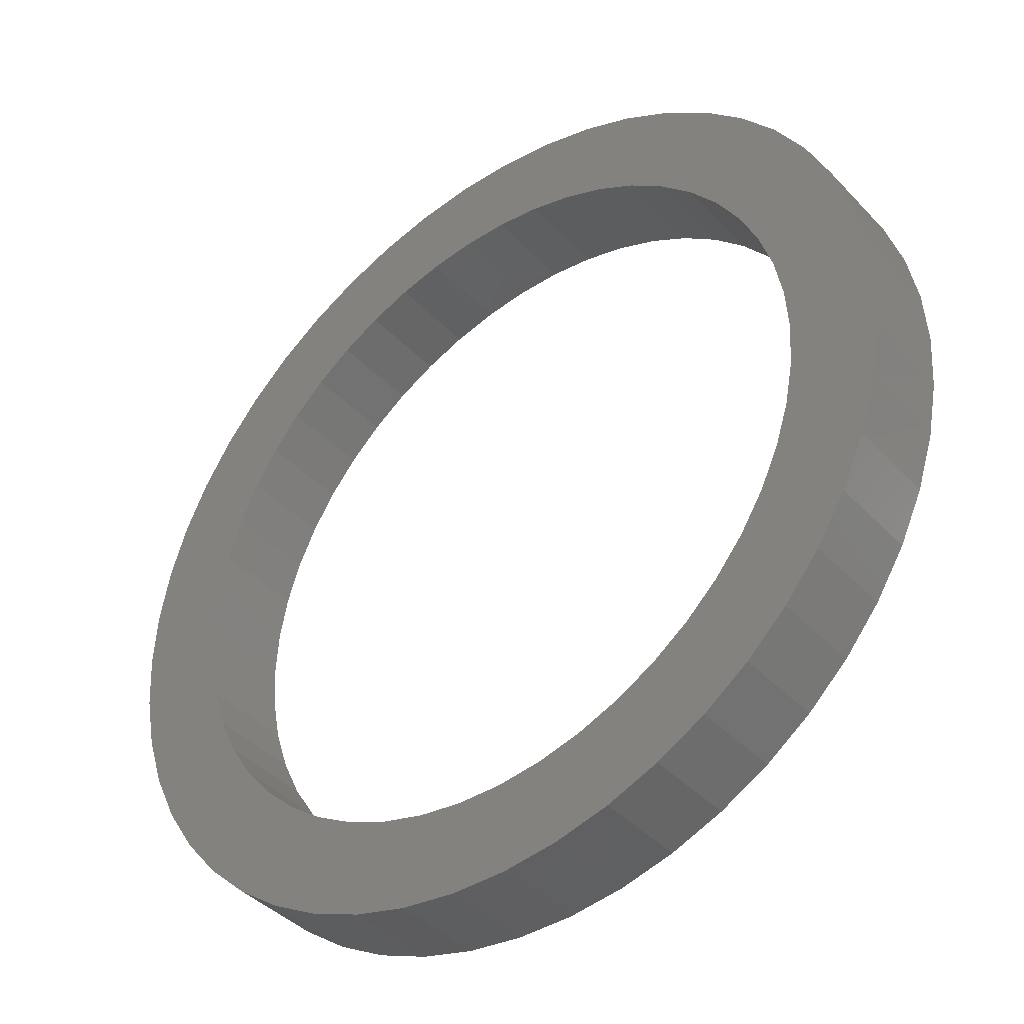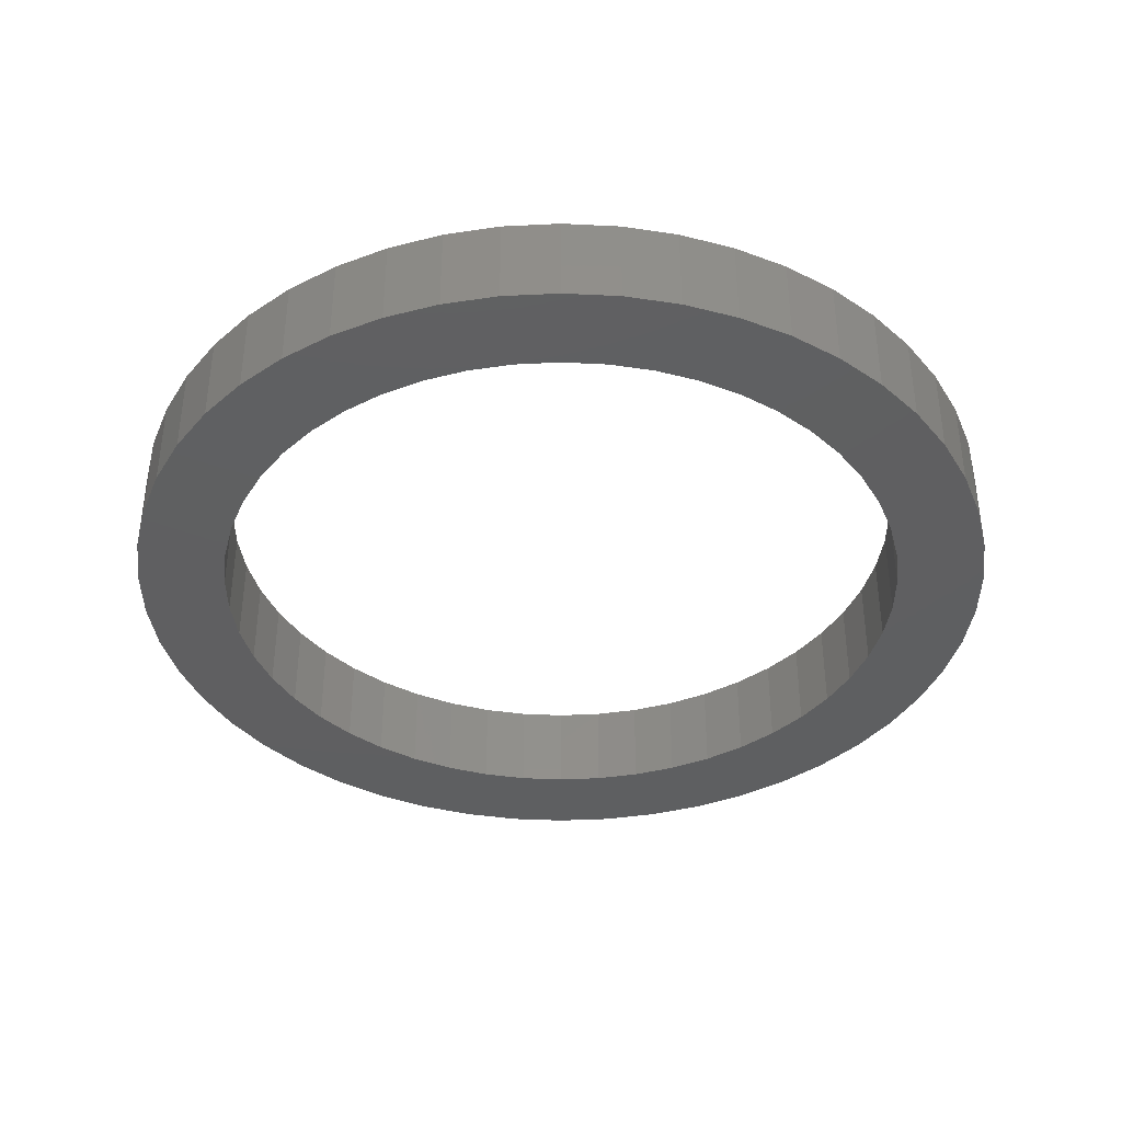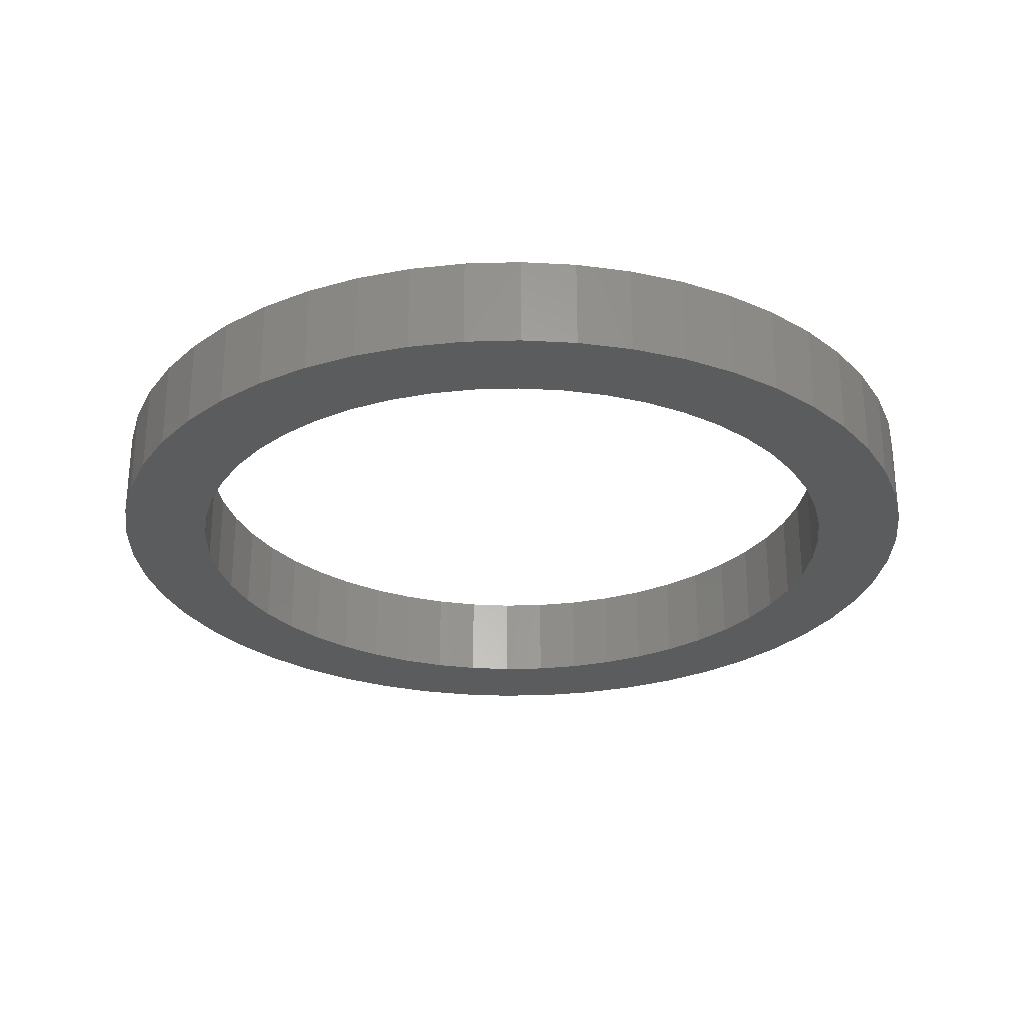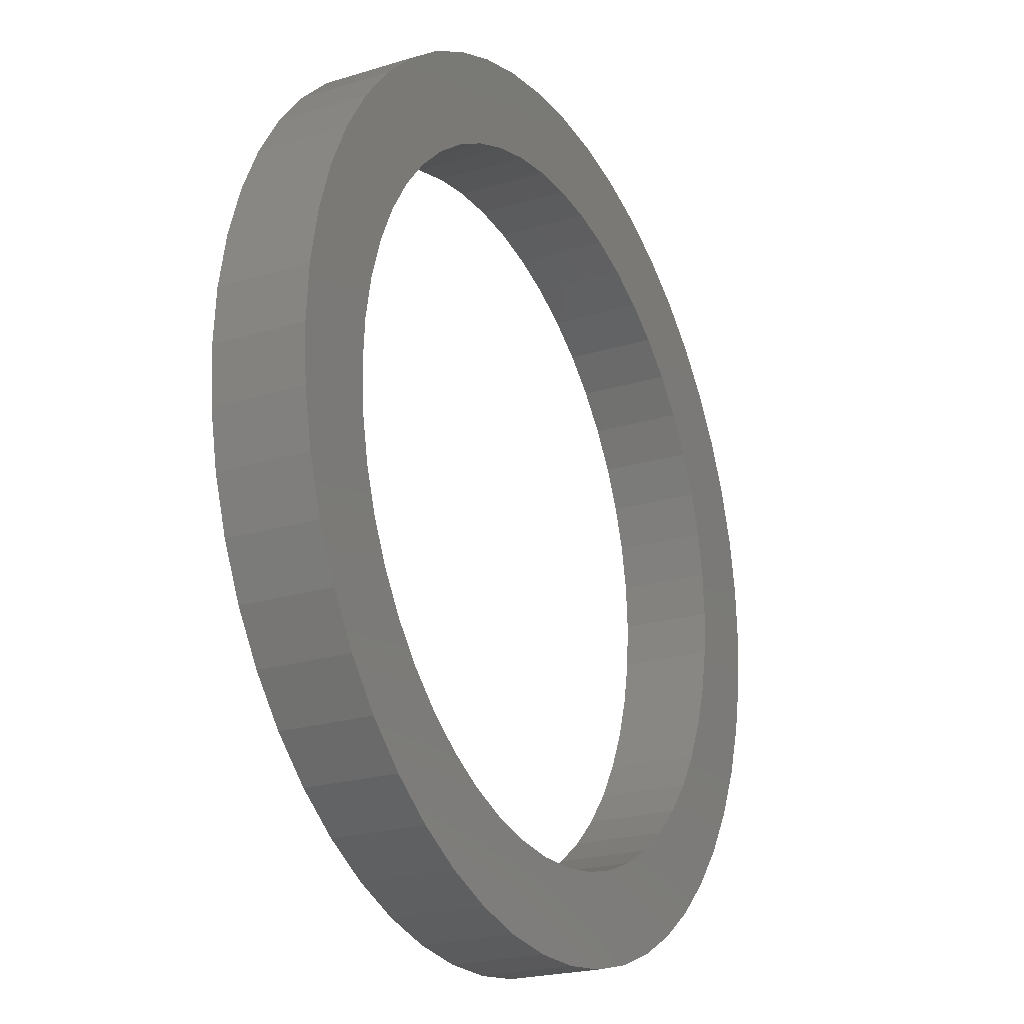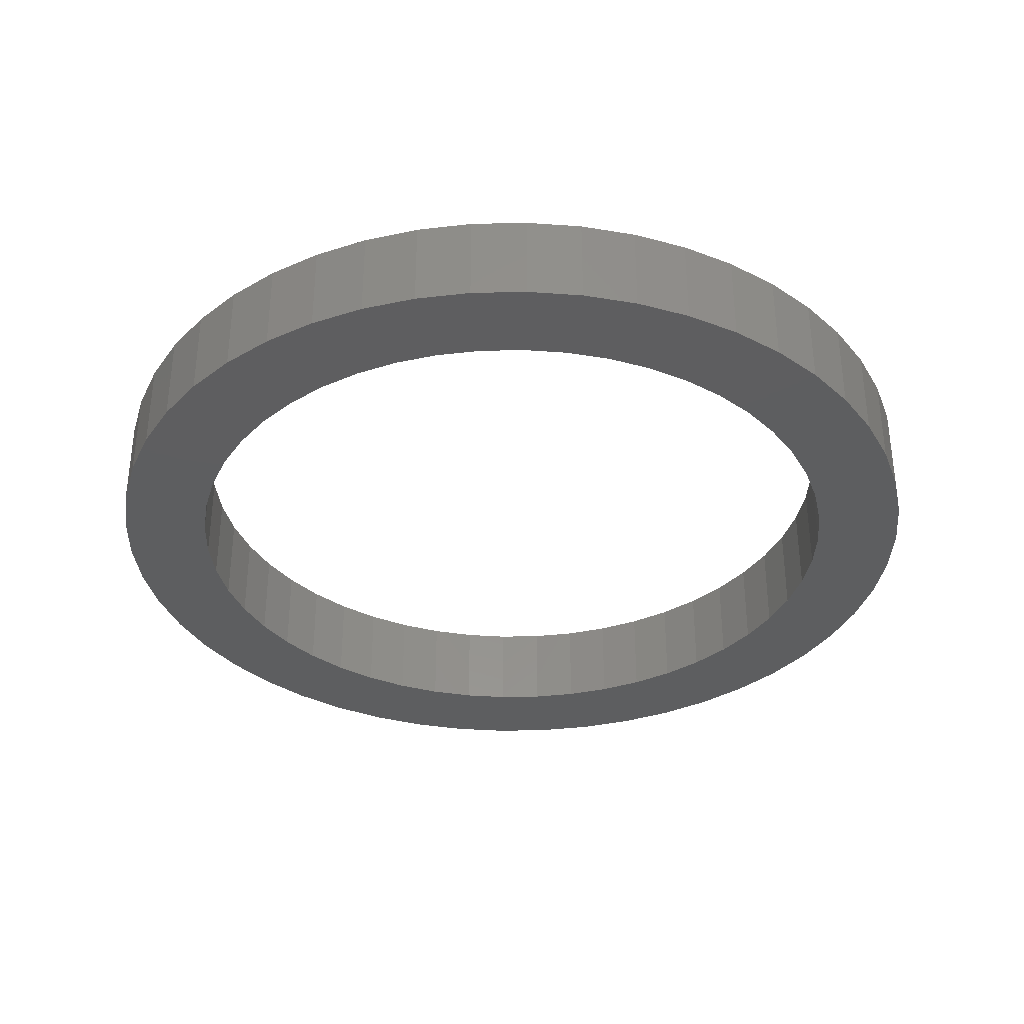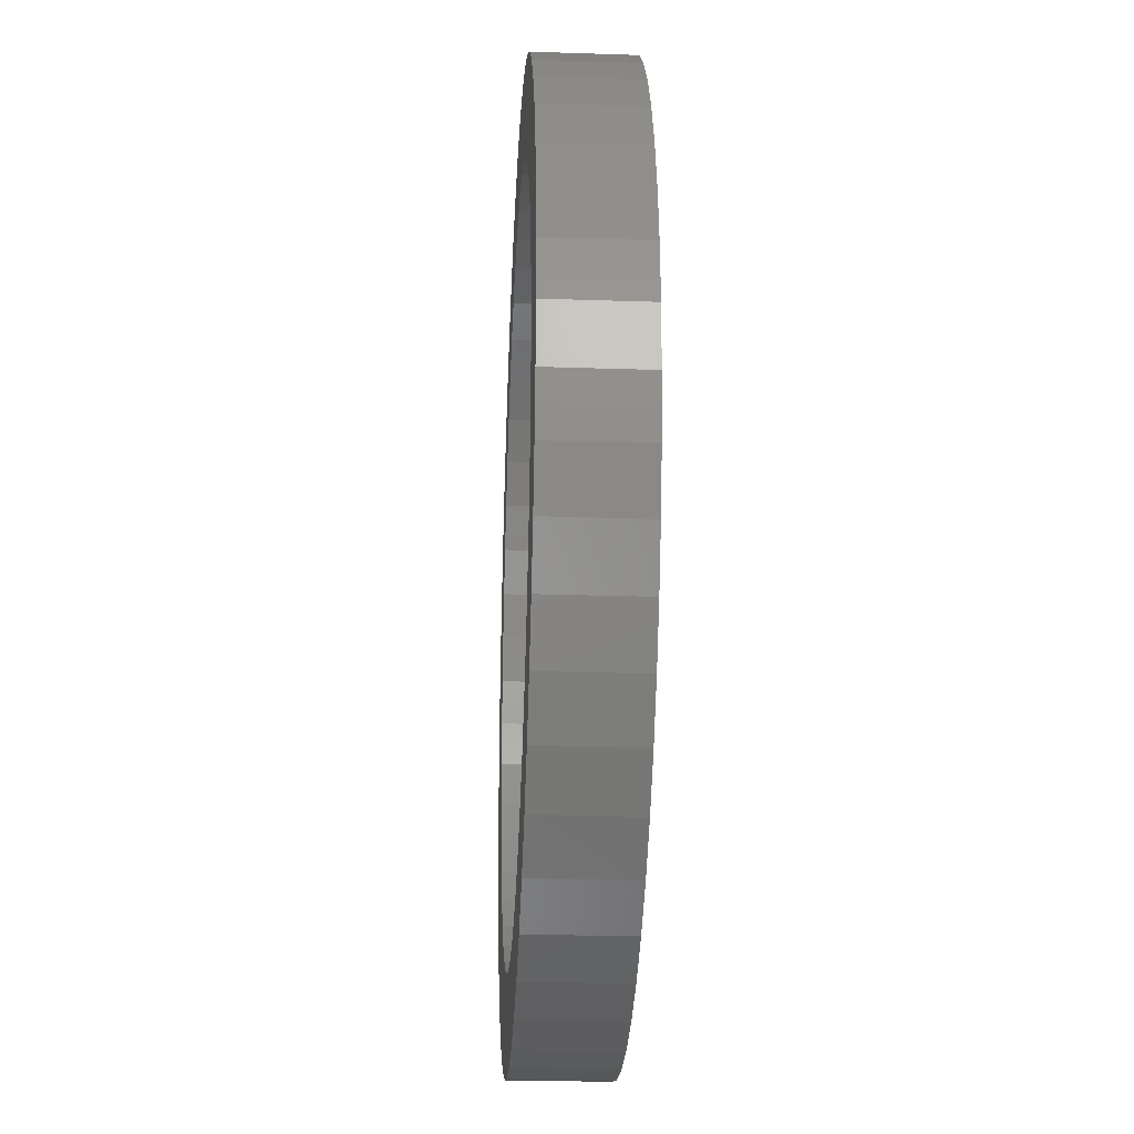
<metadata>
{"format":"stl","ext":"stl","renderer":"f3d","projection":"perspective","resolution":1024,"background":"white","views":[{"elev":-40.5,"azim":38.5,"up":"+Y"},{"elev":-38.8,"azim":-176.4,"up":"+Z"},{"elev":-27.9,"azim":-98.3,"up":"+Z"},{"elev":-22.2,"azim":118.2,"up":"+Y"},{"elev":-35.0,"azim":88.1,"up":"+Z"},{"elev":-26.2,"azim":-93.0,"up":"+Y"}]}
</metadata>
<code>
# stl→obj: 200 verts, 400 faces
v 62.7 0 13
v 62.21 7.858 0
v 62.21 7.858 13
v 62.7 0 0
v -62.7 0 0
v -62.21 7.858 13
v -62.21 7.858 0
v -62.7 0 13
v 3.937 62.58 0
v -3.937 62.58 13
v 3.937 62.58 13
v -3.937 62.58 0
v -3.937 -62.58 0
v 3.937 -62.58 13
v -3.937 -62.58 13
v 3.937 -62.58 0
v 45.71 -42.92 13
v 50.73 -36.85 0
v 50.73 -36.85 13
v 45.71 -42.92 0
v 45.71 42.92 0
v 39.97 48.31 13
v 45.71 42.92 13
v 39.97 48.31 0
v -39.97 48.31 0
v -45.71 42.92 13
v -39.97 48.31 13
v -45.71 42.92 0
v -19.38 59.63 0
v -26.7 56.73 13
v -19.38 59.63 13
v -26.7 56.73 0
v 58.3 23.08 13
v 54.94 30.21 0
v 54.94 30.21 13
v 58.3 23.08 0
v 26.7 56.73 0
v 19.38 59.63 13
v 26.7 56.73 13
v 19.38 59.63 0
v 33.6 52.94 0
v 33.6 52.94 13
v -58.3 23.08 0
v -54.94 30.21 13
v -54.94 30.21 0
v -58.3 23.08 13
v 50 0 13
v 49.61 6.267 13
v 60.73 15.59 13
v 62.21 -7.858 13
v 48.43 12.43 13
v 49.61 -6.267 13
v 46.49 18.41 13
v 60.73 -15.59 13
v 43.82 24.09 13
v 50.73 36.85 13
v 48.43 -12.43 13
v 58.3 -23.08 13
v 40.45 29.39 13
v 36.45 34.23 13
v 31.87 38.53 13
v 26.79 42.22 13
v 21.29 45.24 13
v 15.45 47.55 13
v 11.75 61.59 13
v 9.369 49.11 13
v 3.14 49.9 13
v -3.14 49.9 13
v -9.369 49.11 13
v -11.75 61.59 13
v -15.45 47.55 13
v -21.29 45.24 13
v -26.79 42.22 13
v -33.6 52.94 13
v -31.87 38.53 13
v -36.45 34.23 13
v -40.45 29.39 13
v -50.73 36.85 13
v -43.82 24.09 13
v -46.49 18.41 13
v -48.43 12.43 13
v 46.49 -18.41 13
v 54.94 -30.21 13
v 43.82 -24.09 13
v 40.45 -29.39 13
v 36.45 -34.23 13
v 39.97 -48.31 13
v 31.87 -38.53 13
v 33.6 -52.94 13
v 26.79 -42.22 13
v 26.7 -56.73 13
v 21.29 -45.24 13
v 19.38 -59.63 13
v 15.45 -47.55 13
v 11.75 -61.59 13
v 9.369 -49.11 13
v 3.14 -49.9 13
v -3.14 -49.9 13
v -9.369 -49.11 13
v -11.75 -61.59 13
v -15.45 -47.55 13
v -19.38 -59.63 13
v -21.29 -45.24 13
v -26.7 -56.73 13
v -26.79 -42.22 13
v -33.6 -52.94 13
v -31.87 -38.53 13
v -39.97 -48.31 13
v -36.45 -34.23 13
v -45.71 -42.92 13
v -40.45 -29.39 13
v -50.73 -36.85 13
v -43.82 -24.09 13
v -54.94 -30.21 13
v -46.49 -18.41 13
v -58.3 -23.08 13
v -48.43 -12.43 13
v -60.73 -15.59 13
v -49.61 -6.267 13
v -62.21 -7.858 13
v -50 0 13
v -60.73 15.59 13
v -49.61 6.267 13
v -11.75 61.59 0
v 50 0 0
v 62.21 -7.858 0
v 49.61 -6.267 0
v 60.73 -15.59 0
v 48.43 -12.43 0
v 58.3 -23.08 0
v 49.61 6.267 0
v 46.49 -18.41 0
v 54.94 -30.21 0
v 60.73 15.59 0
v 43.82 -24.09 0
v 48.43 12.43 0
v 40.45 -29.39 0
v 36.45 -34.23 0
v 39.97 -48.31 0
v 31.87 -38.53 0
v 33.6 -52.94 0
v 26.79 -42.22 0
v 26.7 -56.73 0
v 21.29 -45.24 0
v 19.38 -59.63 0
v 15.45 -47.55 0
v 11.75 -61.59 0
v 9.369 -49.11 0
v 3.14 -49.9 0
v -3.14 -49.9 0
v -9.369 -49.11 0
v -11.75 -61.59 0
v -15.45 -47.55 0
v -19.38 -59.63 0
v -21.29 -45.24 0
v -26.7 -56.73 0
v -26.79 -42.22 0
v -33.6 -52.94 0
v -31.87 -38.53 0
v -39.97 -48.31 0
v -36.45 -34.23 0
v -45.71 -42.92 0
v -40.45 -29.39 0
v -50.73 -36.85 0
v -43.82 -24.09 0
v -54.94 -30.21 0
v -46.49 -18.41 0
v -58.3 -23.08 0
v -48.43 -12.43 0
v 46.49 18.41 0
v 43.82 24.09 0
v 50.73 36.85 0
v 40.45 29.39 0
v 36.45 34.23 0
v 31.87 38.53 0
v 26.79 42.22 0
v 21.29 45.24 0
v 15.45 47.55 0
v 11.75 61.59 0
v 9.369 49.11 0
v 3.14 49.9 0
v -3.14 49.9 0
v -9.369 49.11 0
v -15.45 47.55 0
v -21.29 45.24 0
v -26.79 42.22 0
v -33.6 52.94 0
v -31.87 38.53 0
v -36.45 34.23 0
v -40.45 29.39 0
v -50.73 36.85 0
v -43.82 24.09 0
v -46.49 18.41 0
v -48.43 12.43 0
v -60.73 15.59 0
v -49.61 6.267 0
v -50 0 0
v -60.73 -15.59 0
v -49.61 -6.267 0
v -62.21 -7.858 0
f 1 2 3
f 2 1 4
f 5 6 7
f 6 5 8
f 9 10 11
f 10 9 12
f 13 14 15
f 14 13 16
f 17 18 19
f 18 17 20
f 21 22 23
f 22 21 24
f 25 26 27
f 26 25 28
f 29 30 31
f 30 29 32
f 33 34 35
f 34 33 36
f 37 38 39
f 38 37 40
f 41 39 42
f 39 41 37
f 43 44 45
f 44 43 46
f 47 1 3
f 48 3 49
f 1 47 50
f 51 49 33
f 52 50 47
f 53 33 35
f 50 52 54
f 55 35 56
f 57 54 52
f 54 57 58
f 3 48 47
f 49 51 48
f 33 53 51
f 59 56 23
f 35 55 53
f 56 59 55
f 60 23 22
f 23 60 59
f 61 22 42
f 22 61 60
f 42 62 61
f 39 62 42
f 39 63 62
f 38 63 39
f 38 64 63
f 65 64 38
f 65 66 64
f 11 66 65
f 11 67 66
f 11 68 67
f 10 68 11
f 10 69 68
f 70 69 10
f 70 71 69
f 31 71 70
f 31 72 71
f 30 72 31
f 30 73 72
f 74 73 30
f 73 74 75
f 27 75 74
f 75 27 76
f 26 76 27
f 76 26 77
f 78 77 26
f 77 78 79
f 44 79 78
f 79 44 80
f 80 46 81
f 46 80 44
f 82 58 57
f 58 82 83
f 84 83 82
f 83 84 19
f 85 19 84
f 19 85 17
f 86 17 85
f 17 86 87
f 88 87 86
f 87 88 89
f 90 89 88
f 90 91 89
f 92 91 90
f 92 93 91
f 94 93 92
f 94 95 93
f 96 95 94
f 96 14 95
f 97 14 96
f 98 14 97
f 98 15 14
f 99 15 98
f 99 100 15
f 101 100 99
f 101 102 100
f 103 102 101
f 103 104 102
f 105 104 103
f 106 105 107
f 105 106 104
f 108 107 109
f 107 108 106
f 110 109 111
f 112 111 113
f 109 110 108
f 114 113 115
f 116 115 117
f 118 117 119
f 111 112 110
f 120 119 121
f 122 81 46
f 81 122 123
f 113 114 112
f 6 123 122
f 115 116 114
f 123 6 121
f 117 118 116
f 8 121 6
f 119 120 118
f 121 8 120
f 124 31 70
f 31 124 29
f 125 4 126
f 127 126 128
f 4 125 2
f 129 128 130
f 131 2 125
f 132 130 133
f 2 131 134
f 135 133 18
f 136 134 131
f 134 136 36
f 126 127 125
f 128 129 127
f 130 132 129
f 137 18 20
f 133 135 132
f 18 137 135
f 138 20 139
f 20 138 137
f 140 139 141
f 139 140 138
f 141 142 140
f 143 142 141
f 143 144 142
f 145 144 143
f 145 146 144
f 147 146 145
f 147 148 146
f 16 148 147
f 16 149 148
f 16 150 149
f 13 150 16
f 13 151 150
f 152 151 13
f 152 153 151
f 154 153 152
f 154 155 153
f 156 155 154
f 156 157 155
f 158 157 156
f 157 158 159
f 160 159 158
f 159 160 161
f 162 161 160
f 161 162 163
f 164 163 162
f 163 164 165
f 166 165 164
f 165 166 167
f 167 168 169
f 168 167 166
f 170 36 136
f 36 170 34
f 171 34 170
f 34 171 172
f 173 172 171
f 172 173 21
f 174 21 173
f 21 174 24
f 175 24 174
f 24 175 41
f 176 41 175
f 176 37 41
f 177 37 176
f 177 40 37
f 178 40 177
f 178 179 40
f 180 179 178
f 180 9 179
f 181 9 180
f 182 9 181
f 182 12 9
f 183 12 182
f 183 124 12
f 184 124 183
f 184 29 124
f 185 29 184
f 185 32 29
f 186 32 185
f 187 186 188
f 186 187 32
f 25 188 189
f 188 25 187
f 28 189 190
f 191 190 192
f 189 28 25
f 45 192 193
f 43 193 194
f 195 194 196
f 190 191 28
f 7 196 197
f 198 169 168
f 169 198 199
f 192 45 191
f 200 199 198
f 193 43 45
f 199 200 197
f 194 195 43
f 5 197 200
f 196 7 195
f 197 5 7
f 16 95 14
f 95 16 147
f 49 36 33
f 36 49 134
f 3 134 49
f 134 3 2
f 56 21 23
f 21 56 172
f 35 172 56
f 172 35 34
f 40 65 38
f 65 40 179
f 179 11 65
f 11 179 9
f 24 42 22
f 42 24 41
f 45 78 191
f 78 45 44
f 191 26 28
f 26 191 78
f 195 46 43
f 46 195 122
f 7 122 195
f 122 7 6
f 32 74 30
f 74 32 187
f 187 27 74
f 27 187 25
f 12 70 10
f 70 12 124
f 50 4 1
f 4 50 126
f 143 89 91
f 89 143 141
f 83 130 58
f 130 83 133
f 58 128 54
f 128 58 130
f 162 112 164
f 112 162 110
f 198 120 200
f 120 198 118
f 200 8 5
f 8 200 120
f 168 118 198
f 118 168 116
f 139 17 87
f 17 139 20
f 145 91 93
f 91 145 143
f 147 93 95
f 93 147 145
f 54 126 50
f 126 54 128
f 152 15 100
f 15 152 13
f 156 102 104
f 102 156 154
f 154 100 102
f 100 154 152
f 162 108 110
f 108 162 160
f 141 87 89
f 87 141 139
f 160 106 108
f 106 160 158
f 164 114 166
f 114 164 112
f 166 116 168
f 116 166 114
f 19 133 83
f 133 19 18
f 158 104 106
f 104 158 156
f 170 55 171
f 55 170 53
f 171 59 173
f 59 171 55
f 178 63 64
f 63 178 177
f 185 71 72
f 71 185 184
f 80 192 79
f 192 80 193
f 127 47 125
f 47 127 52
f 175 60 61
f 60 175 174
f 177 62 63
f 62 177 176
f 121 196 123
f 196 121 197
f 77 189 76
f 189 77 190
f 183 68 69
f 68 183 182
f 189 75 76
f 75 189 188
f 135 82 132
f 82 135 84
f 159 109 107
f 109 159 161
f 113 167 115
f 167 113 165
f 142 92 90
f 92 142 144
f 136 53 170
f 53 136 51
f 173 60 174
f 60 173 59
f 182 67 68
f 67 182 181
f 180 64 66
f 64 180 178
f 176 61 62
f 61 176 175
f 81 193 80
f 193 81 194
f 123 194 81
f 194 123 196
f 79 190 77
f 190 79 192
f 184 69 71
f 69 184 183
f 188 73 75
f 73 188 186
f 186 72 73
f 72 186 185
f 125 48 131
f 48 125 47
f 132 57 129
f 57 132 82
f 138 85 137
f 85 138 86
f 149 98 97
f 98 149 150
f 119 197 121
f 197 119 199
f 109 163 111
f 163 109 161
f 148 97 96
f 97 148 149
f 131 51 136
f 51 131 48
f 181 66 67
f 66 181 180
f 129 52 127
f 52 129 57
f 137 84 135
f 84 137 85
f 157 107 105
f 107 157 159
f 153 103 101
f 103 153 155
f 115 169 117
f 169 115 167
f 117 199 119
f 199 117 169
f 144 94 92
f 94 144 146
f 146 96 94
f 96 146 148
f 138 88 86
f 88 138 140
f 111 165 113
f 165 111 163
f 140 90 88
f 90 140 142
f 155 105 103
f 105 155 157
f 151 101 99
f 101 151 153
f 150 99 98
f 99 150 151

</code>
